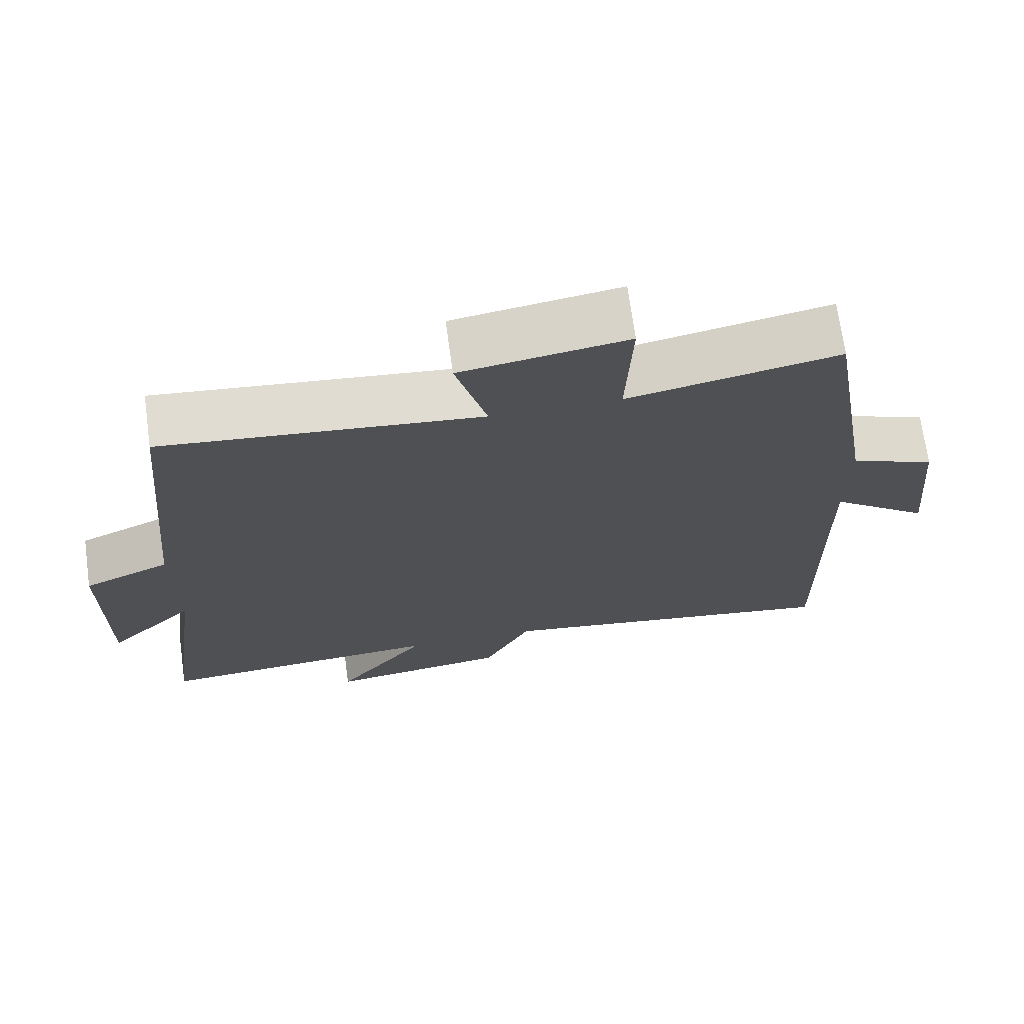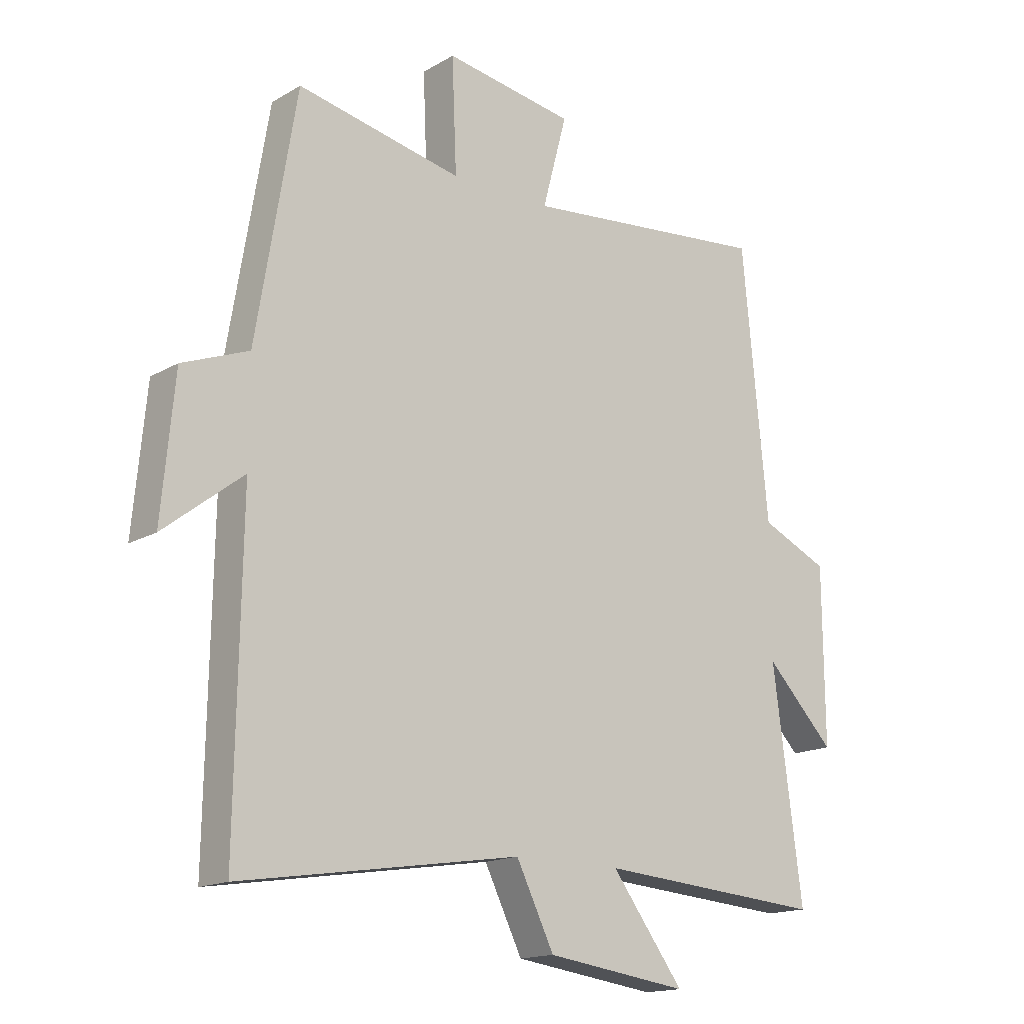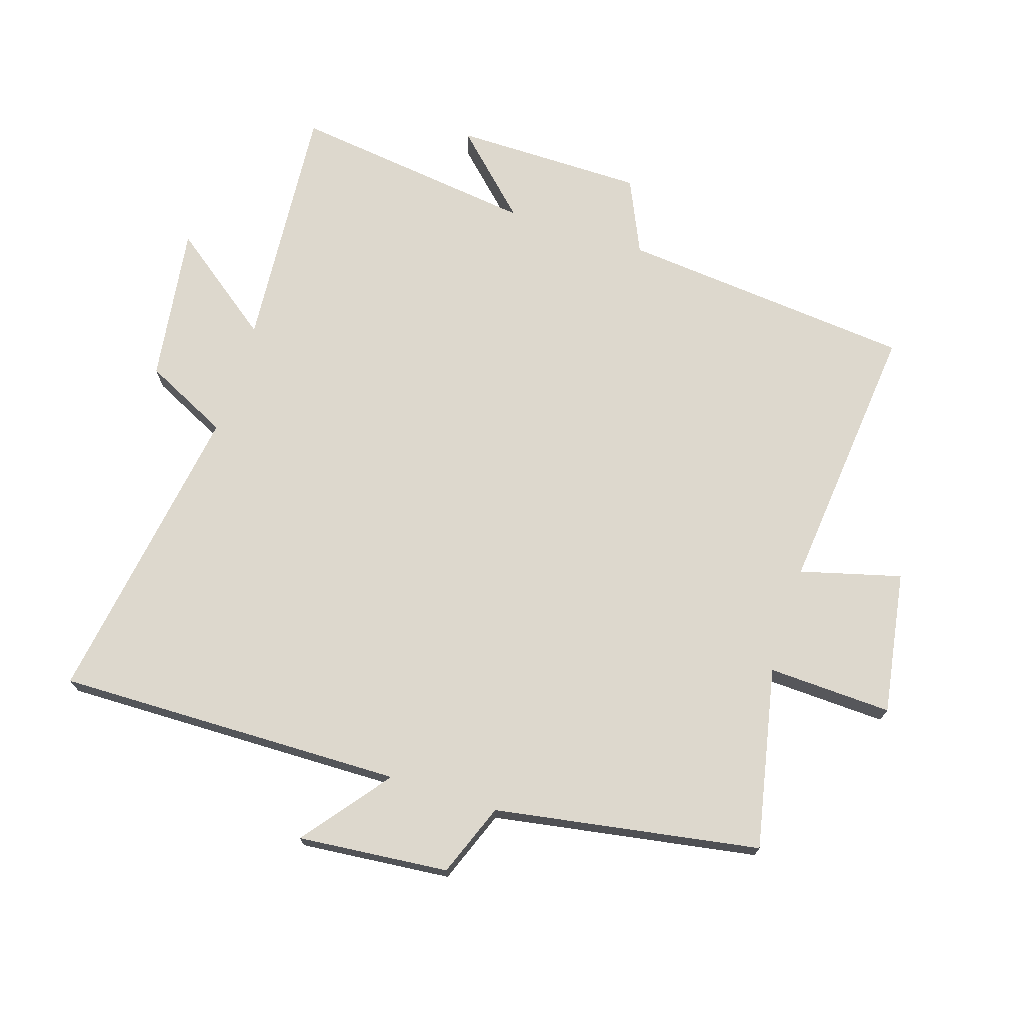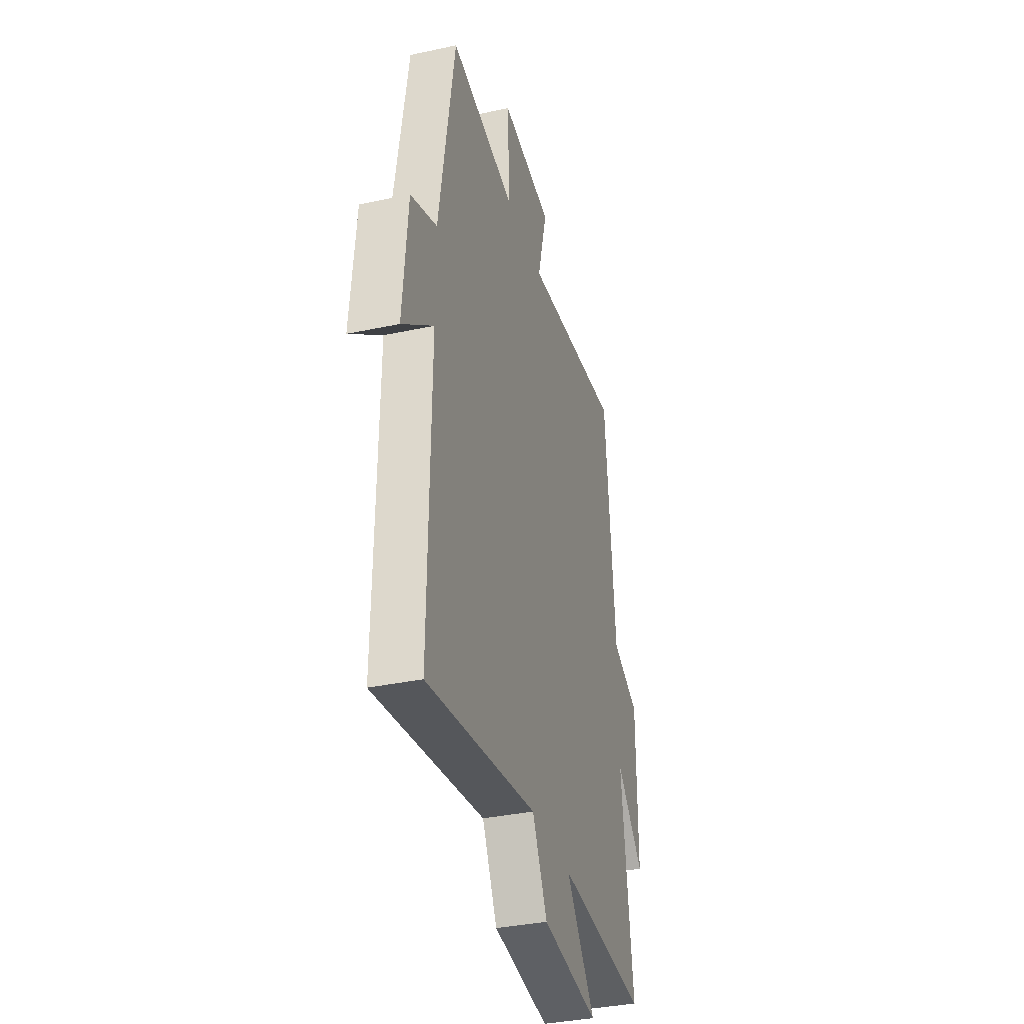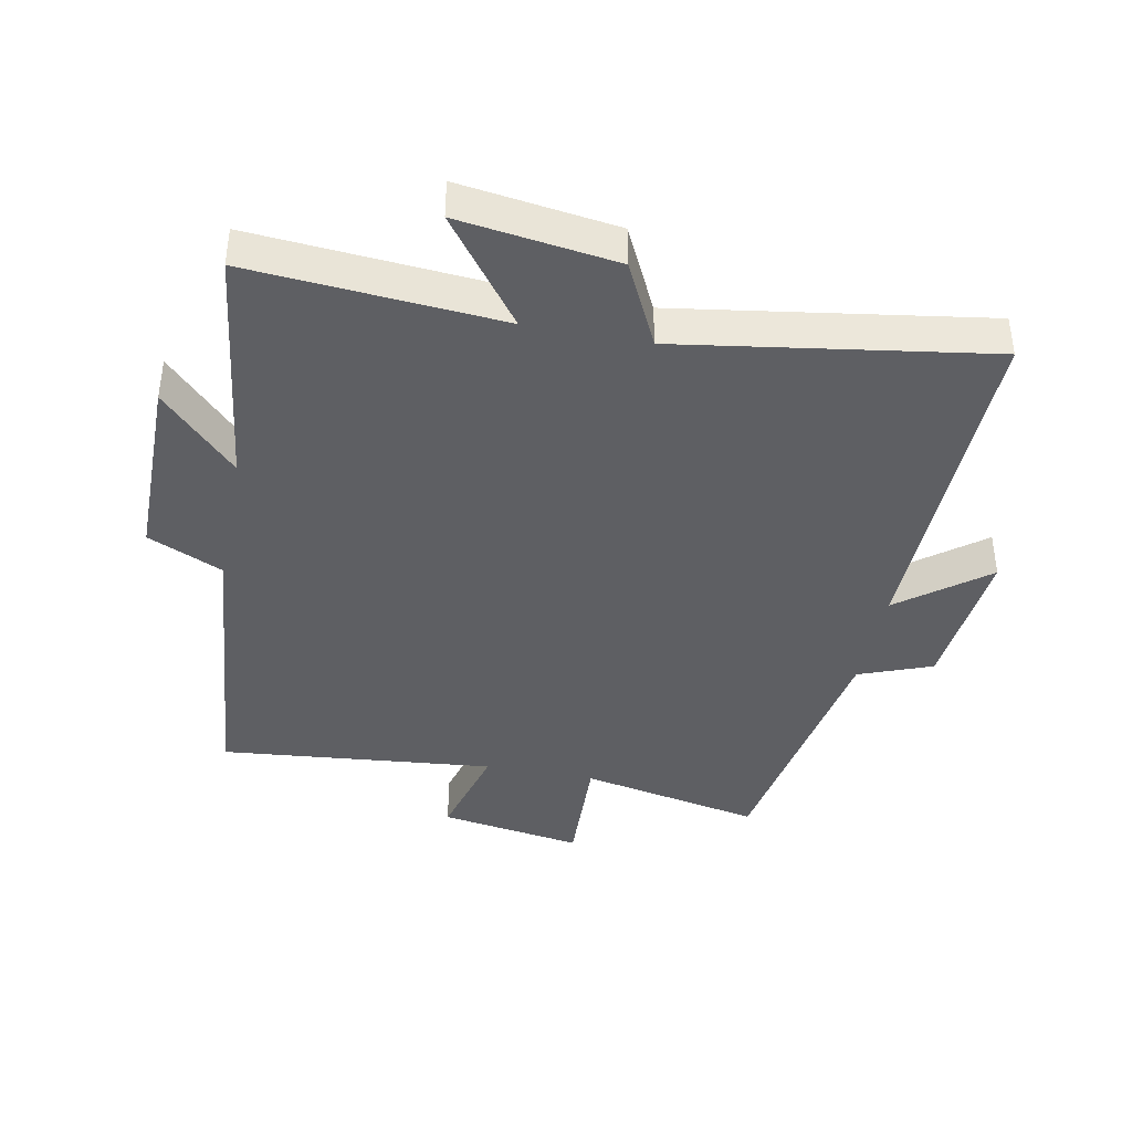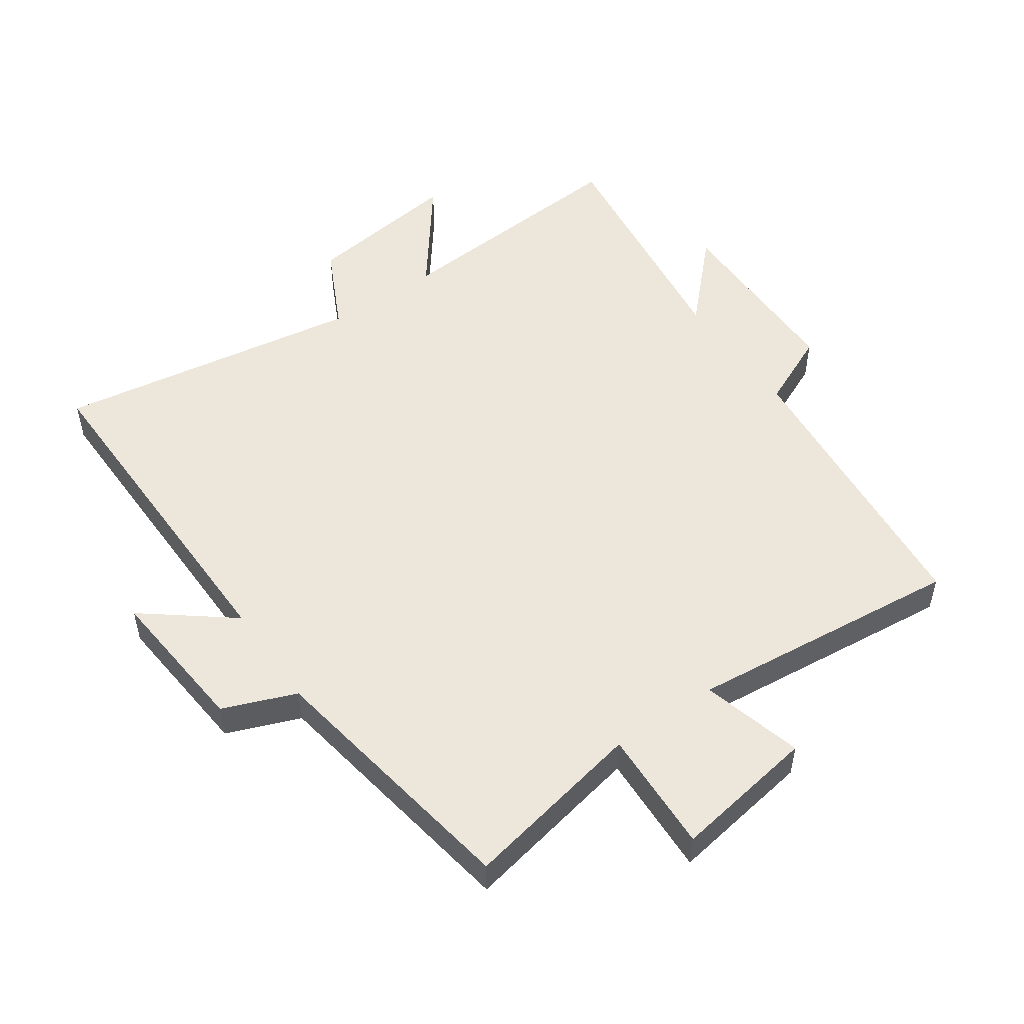
<metadata>
{"format":"obj","ext":"obj","renderer":"f3d","projection":"perspective","resolution":1024,"background":"white","views":[{"elev":70.8,"azim":172.2,"up":"+Z"},{"elev":-16.0,"azim":-40.1,"up":"+Z"},{"elev":72.1,"azim":-72.3,"up":"+Y"},{"elev":-35.4,"azim":-74.1,"up":"+Z"},{"elev":-40.5,"azim":168.8,"up":"+Y"},{"elev":51.6,"azim":-34.7,"up":"+Y"}]}
</metadata>
<code>
v -0.509 0.07 -0.575
v -0.5 0.07 -0.031
v -0.636 0.07 -0.137
v -0.614 0.07 0.099
v -0.5 0.07 0.143
v -0.431 0.07 0.558
v -0.147 0.07 0.5
v -0.155 0.07 0.694
v 0.069 0.07 0.658
v 0.027 0.07 0.5
v 0.456 0.07 0.543
v 0.5 0.07 0.083
v 0.617 0.07 0.03
v 0.619 0.07 -0.268
v 0.5 0.07 -0.145
v 0.55 0.07 -0.53
v 0.158 0.07 -0.5
v 0.283 0.07 -0.666
v 0.037 0.07 -0.632
v -0.028 0.07 -0.5
v -0.509 0 -0.575
v -0.5 0 -0.031
v -0.636 0 -0.137
v -0.614 0 0.099
v -0.5 0 0.143
v -0.431 0 0.558
v -0.147 0 0.5
v -0.155 0 0.694
v 0.069 0 0.658
v 0.027 0 0.5
v 0.456 0 0.543
v 0.5 0 0.083
v 0.617 0 0.03
v 0.619 0 -0.268
v 0.5 0 -0.145
v 0.55 0 -0.53
v 0.158 0 -0.5
v 0.283 0 -0.666
v 0.037 0 -0.632
v -0.028 0 -0.5
f 17 18 19 20
f 15 16 17
f 15 17 20
f 12 13 14 15
f 20 1 2
f 15 20 2
f 12 15 2
f 11 12 2
f 10 11 2
f 7 8 9 10
f 5 6 7
f 10 2 3
f 7 10 3
f 5 7 3
f 3 4 5
f 40 39 38 37
f 37 36 35
f 40 37 35
f 35 34 33 32
f 22 21 40
f 22 40 35
f 22 35 32
f 22 32 31
f 22 31 30
f 30 29 28 27
f 27 26 25
f 23 22 30
f 23 30 27
f 23 27 25
f 25 24 23
f 1 21 22 2
f 2 22 23 3
f 3 23 24 4
f 4 24 25 5
f 5 25 26 6
f 6 26 27 7
f 7 27 28 8
f 8 28 29 9
f 9 29 30 10
f 10 30 31 11
f 11 31 32 12
f 12 32 33 13
f 13 33 34 14
f 14 34 35 15
f 15 35 36 16
f 16 36 37 17
f 17 37 38 18
f 18 38 39 19
f 19 39 40 20
f 20 40 21 1

</code>
